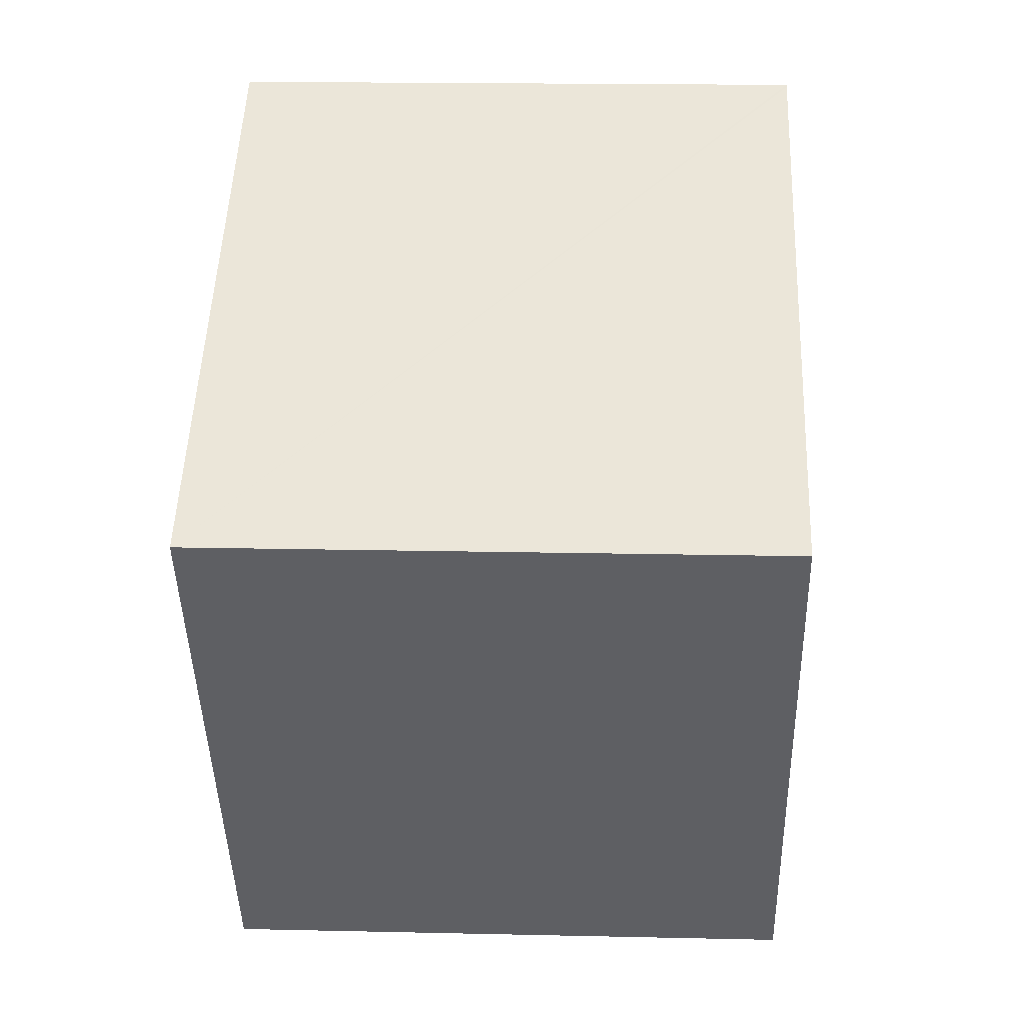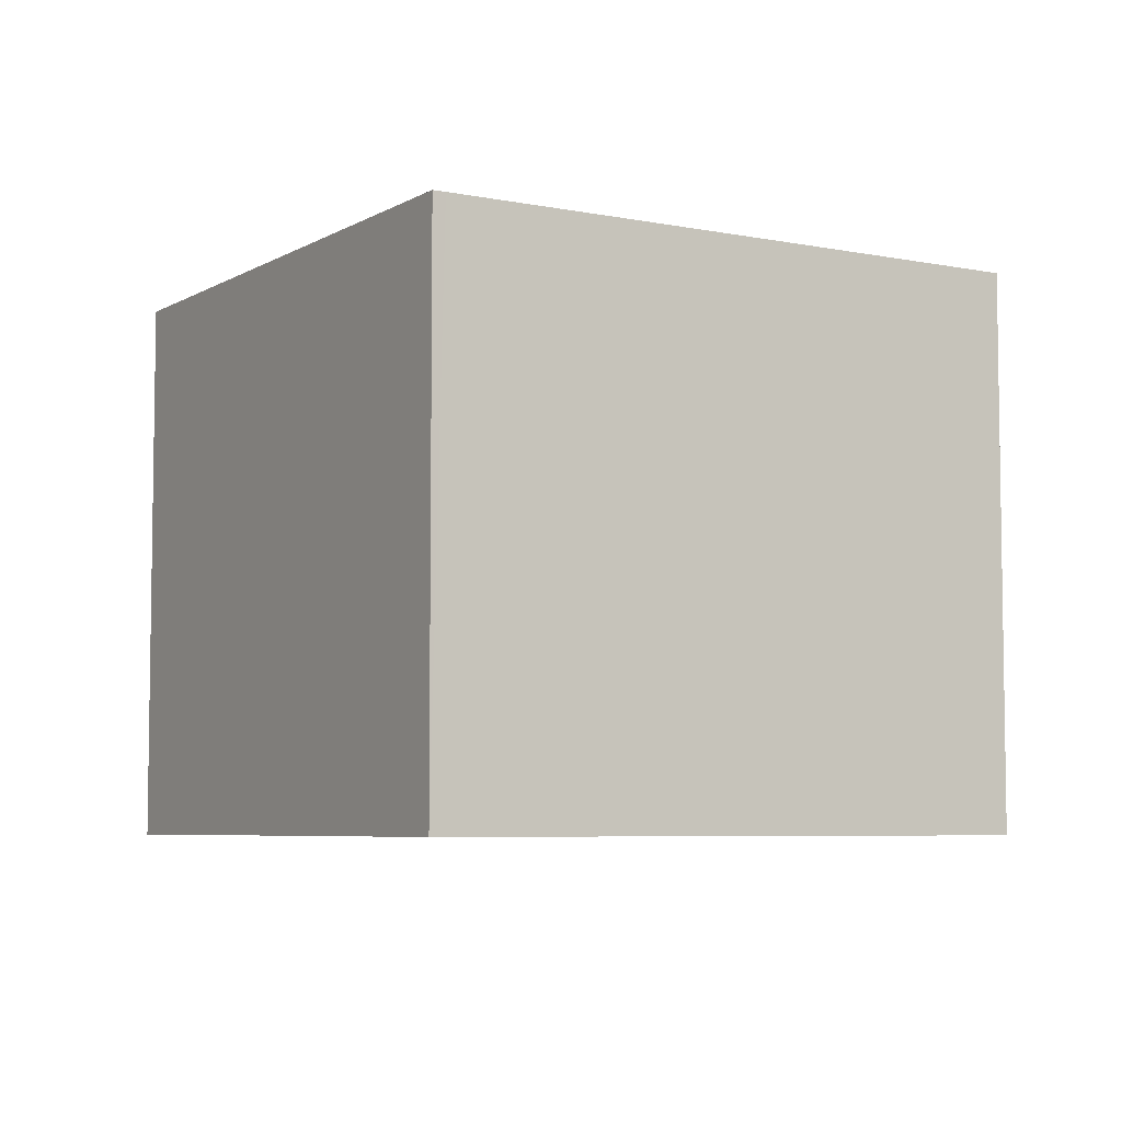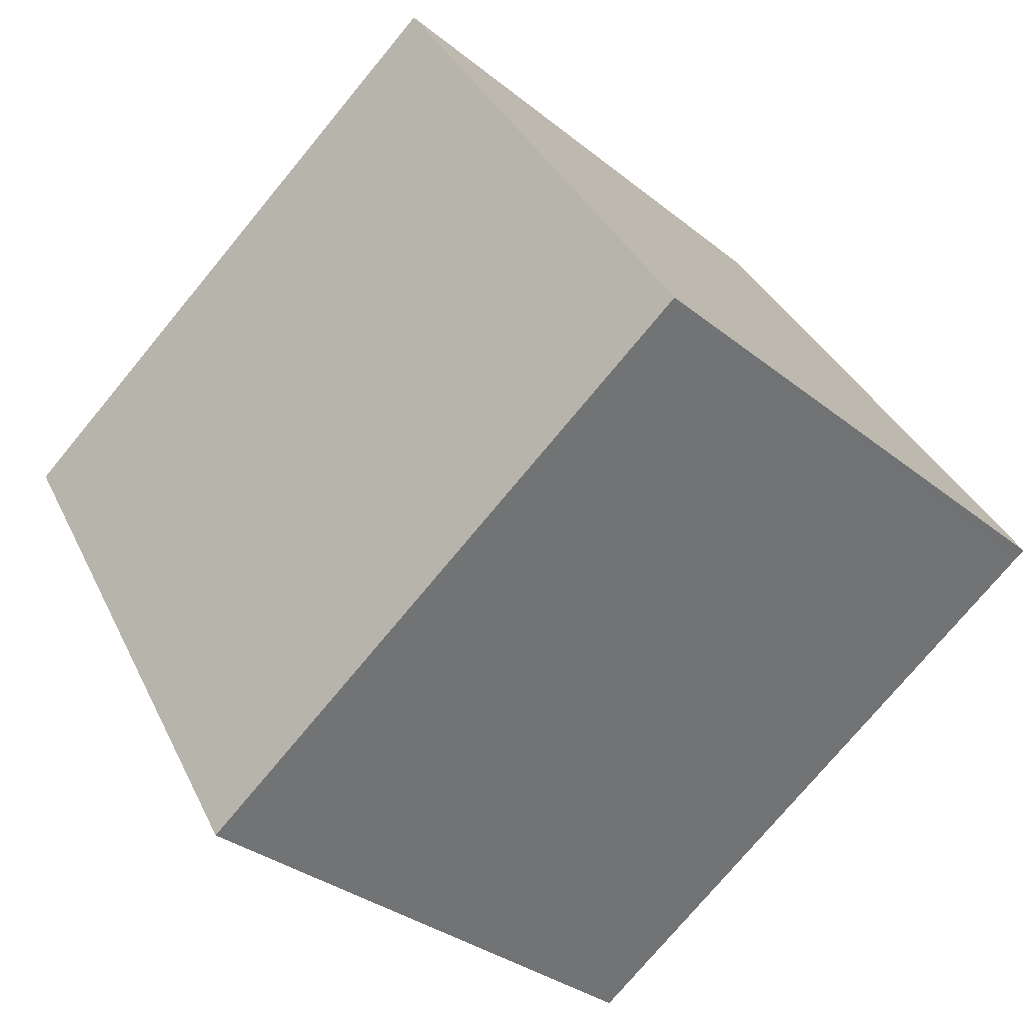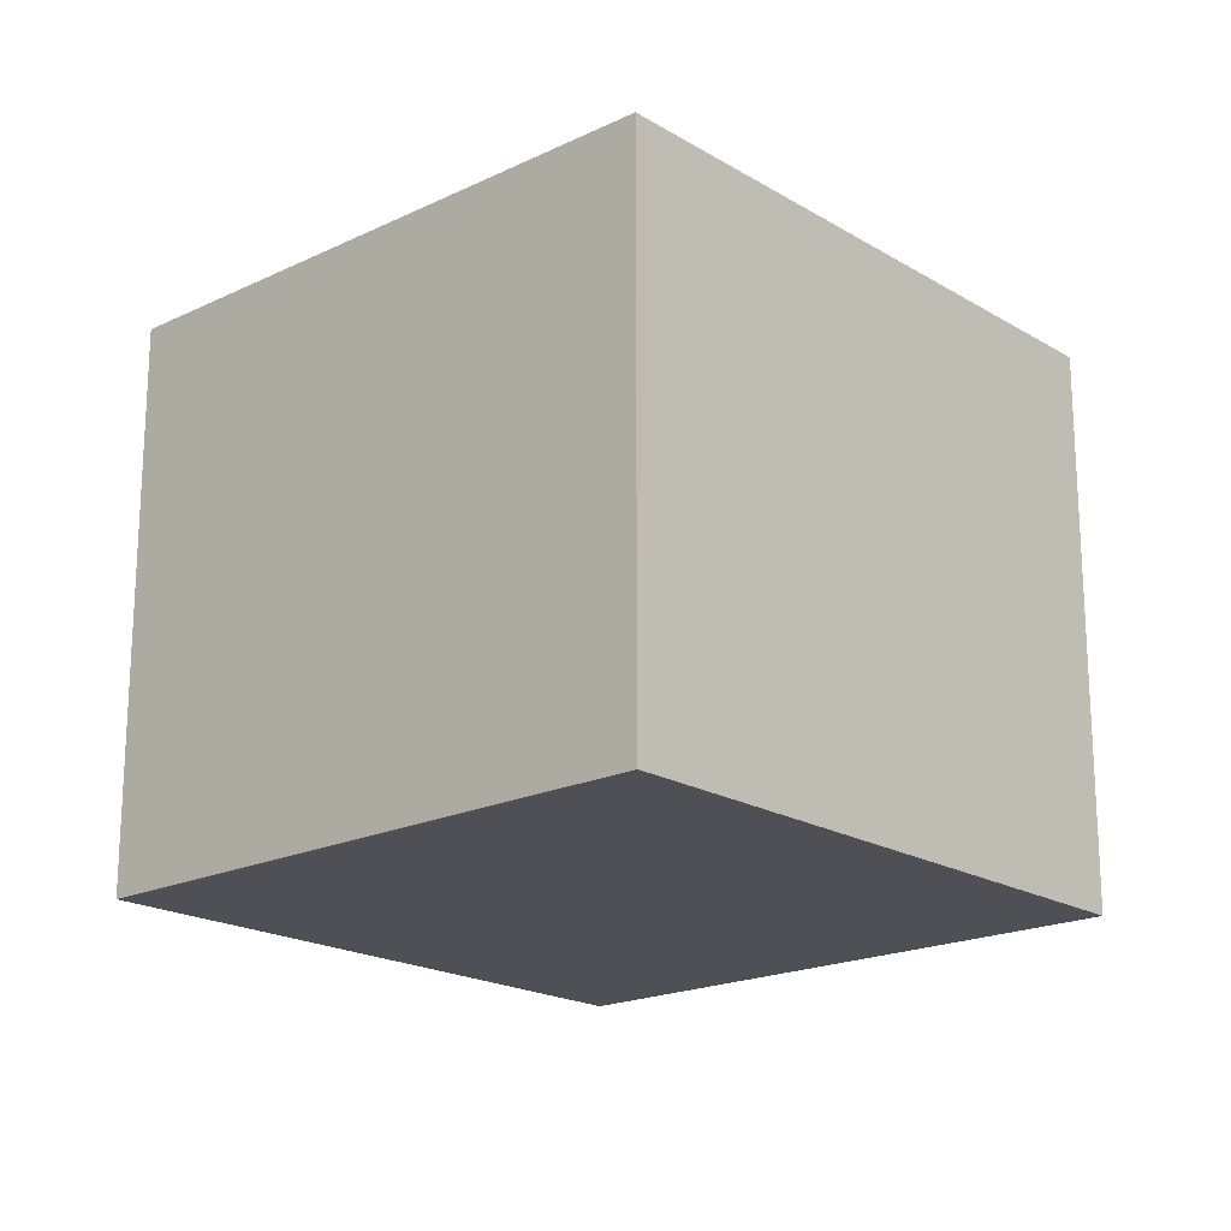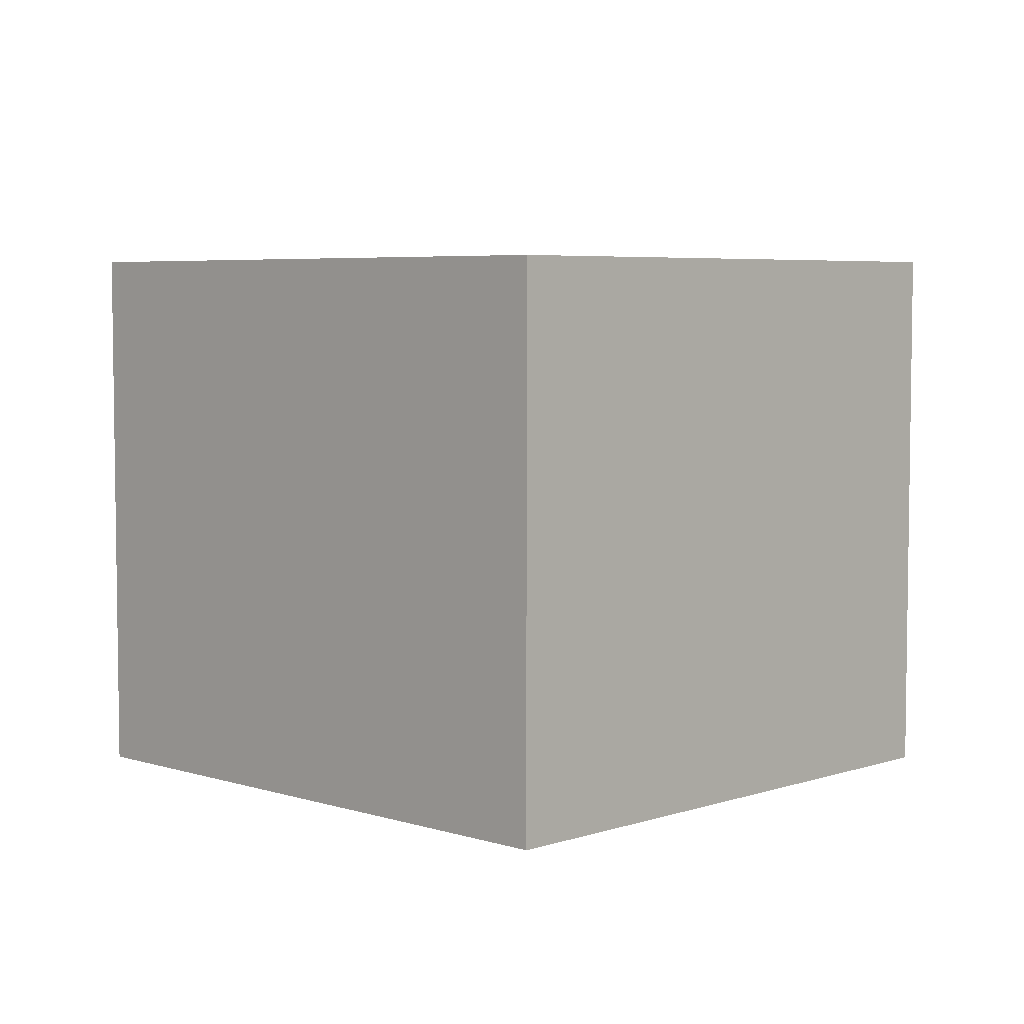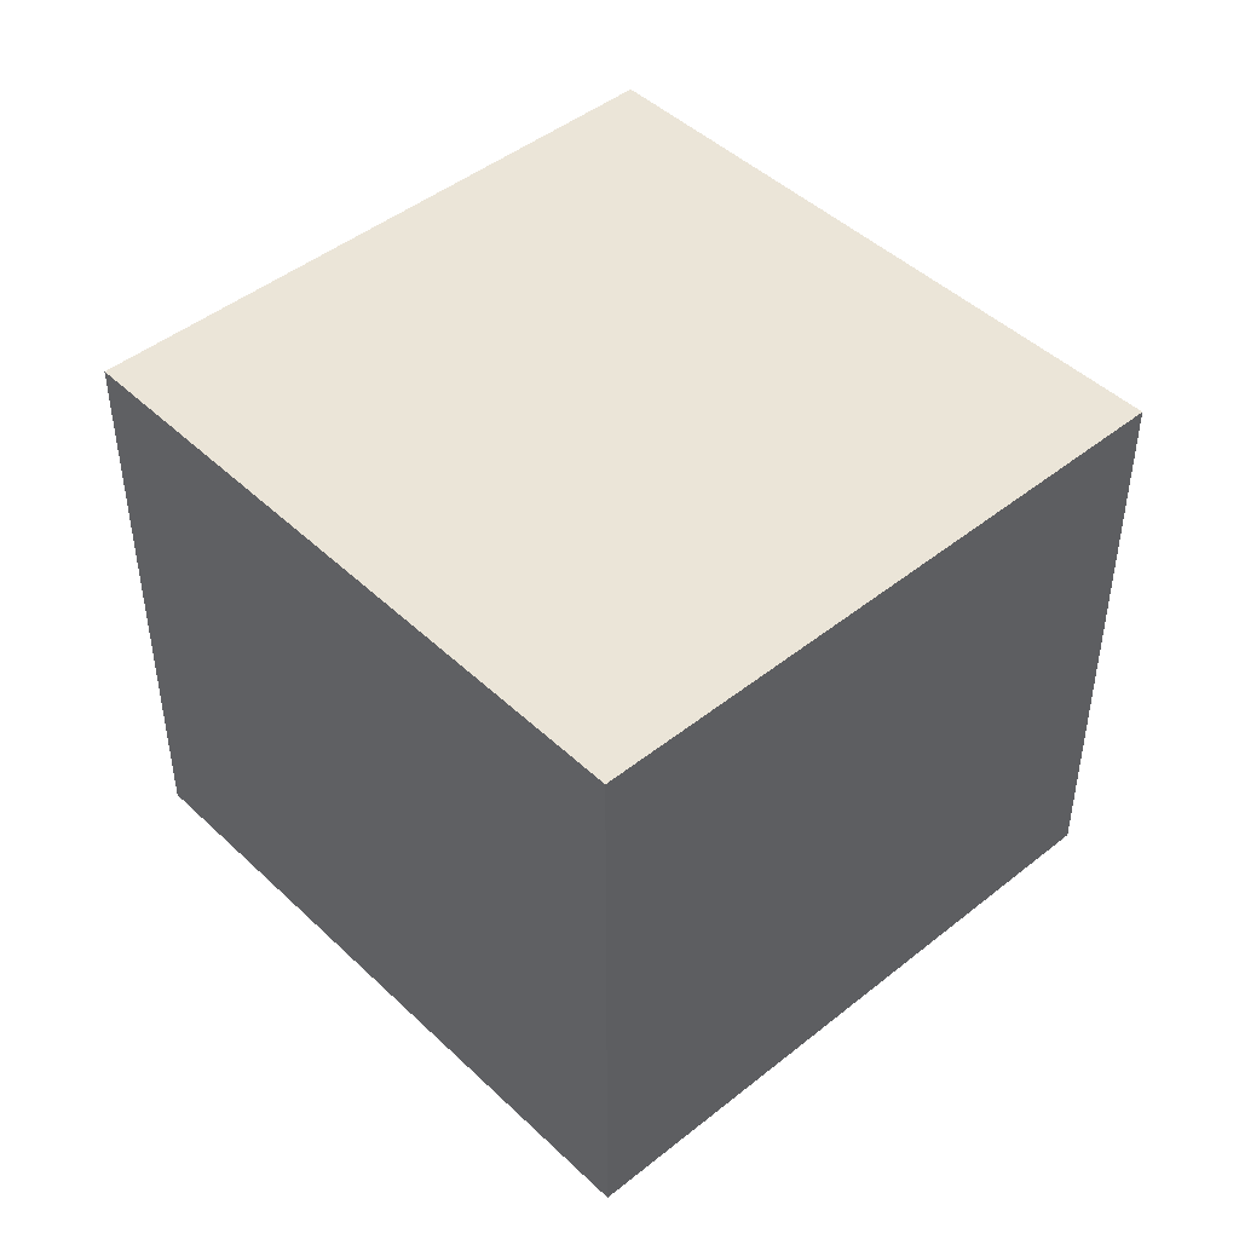
<metadata>
{"format":"obj","ext":"obj","renderer":"f3d","projection":"perspective","resolution":1024,"background":"white","views":[{"elev":17.0,"azim":-87.4,"up":"+Z"},{"elev":-5.9,"azim":117.0,"up":"+Y"},{"elev":-32.2,"azim":41.7,"up":"+Z"},{"elev":-19.4,"azim":100.4,"up":"+Y"},{"elev":5.3,"azim":-167.2,"up":"+Y"},{"elev":45.6,"azim":-164.1,"up":"+Y"}]}
</metadata>
<code>
v  0 1.843 1.129e-16
v  2.835 1.843 -0.661
v  1.067 1.843 -1.744
v  1.795 1.843 1.099
v  2.873 1.843 -0.638
v  1.805 1.843 1.105
v  1.805 -6.766e-17 1.105
v  2.873 3.907e-17 -0.638
v  1.067 1.068e-16 -1.744
v  2.835 4.047e-17 -0.661
v  0 0 0
v  1.795 -6.729e-17 1.099
g defaultobject
f 1 2 3
f 2 1 4
f 2 4 5
f 5 4 6
f 7 5 6
f 5 7 8
f 8 2 5
f 2 8 3
f 3 8 9
f 9 8 10
f 9 1 3
f 1 9 11
f 4 7 6
f 7 4 1
f 7 1 12
f 12 1 11
f 10 11 9
f 11 10 8
f 11 8 7
f 11 7 12

</code>
